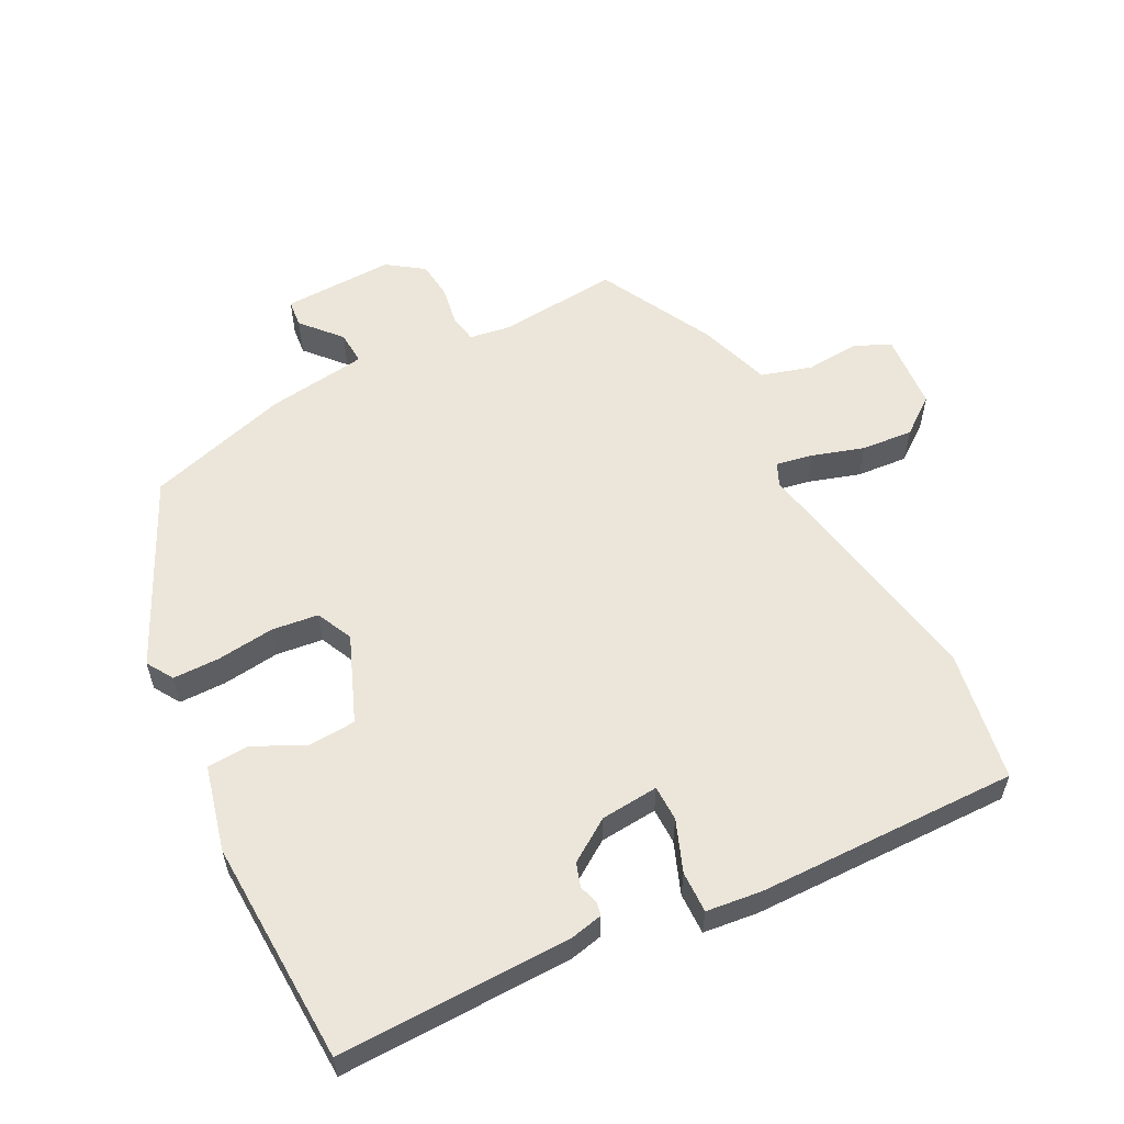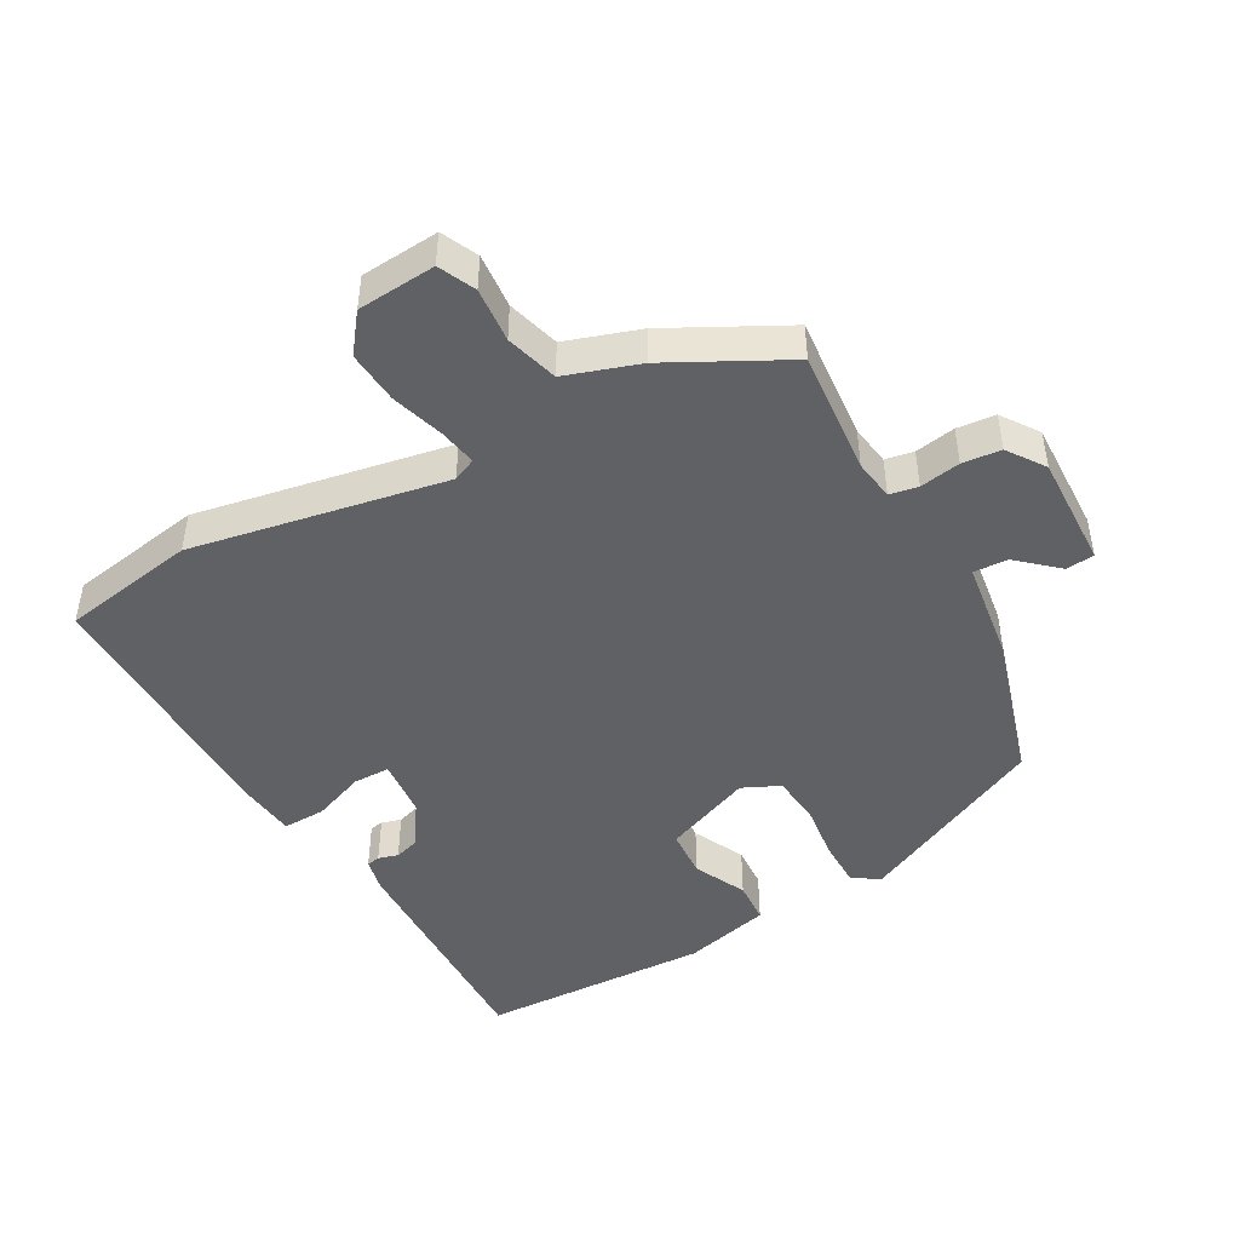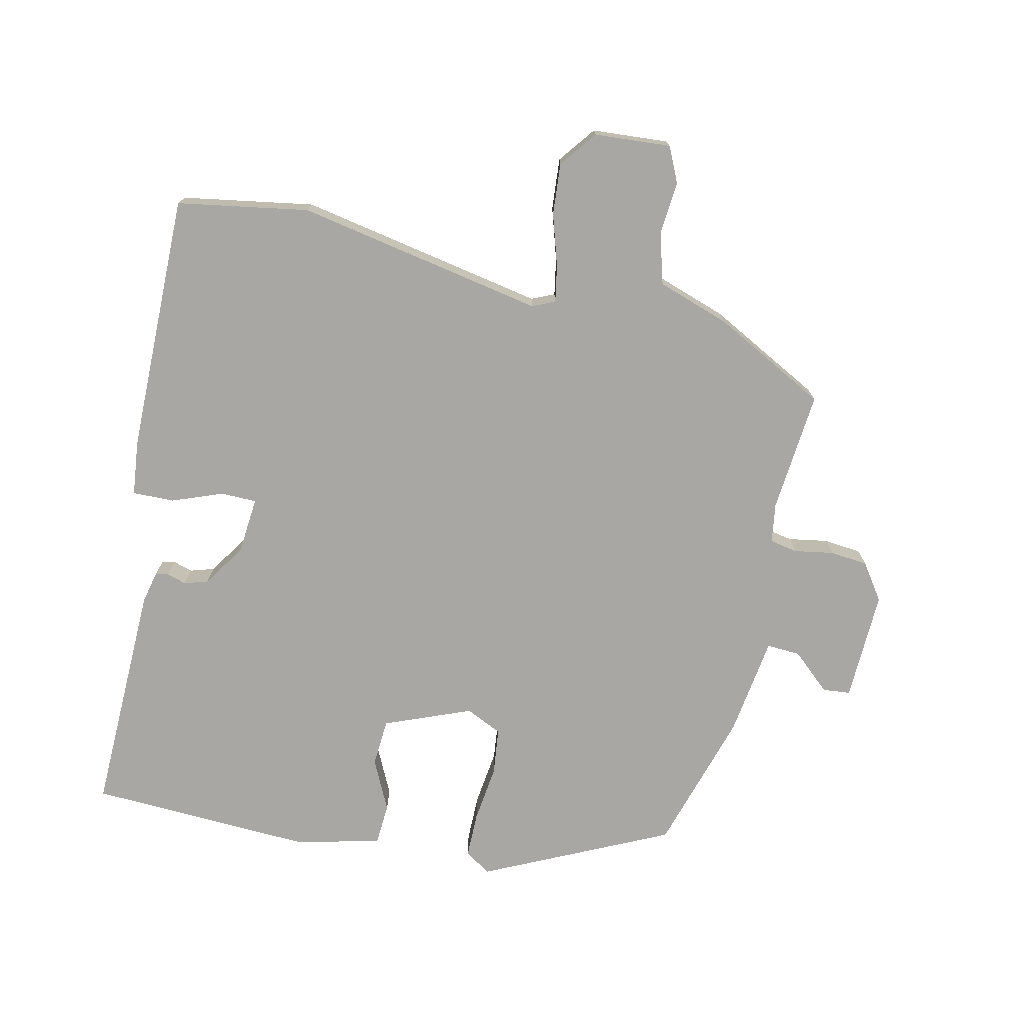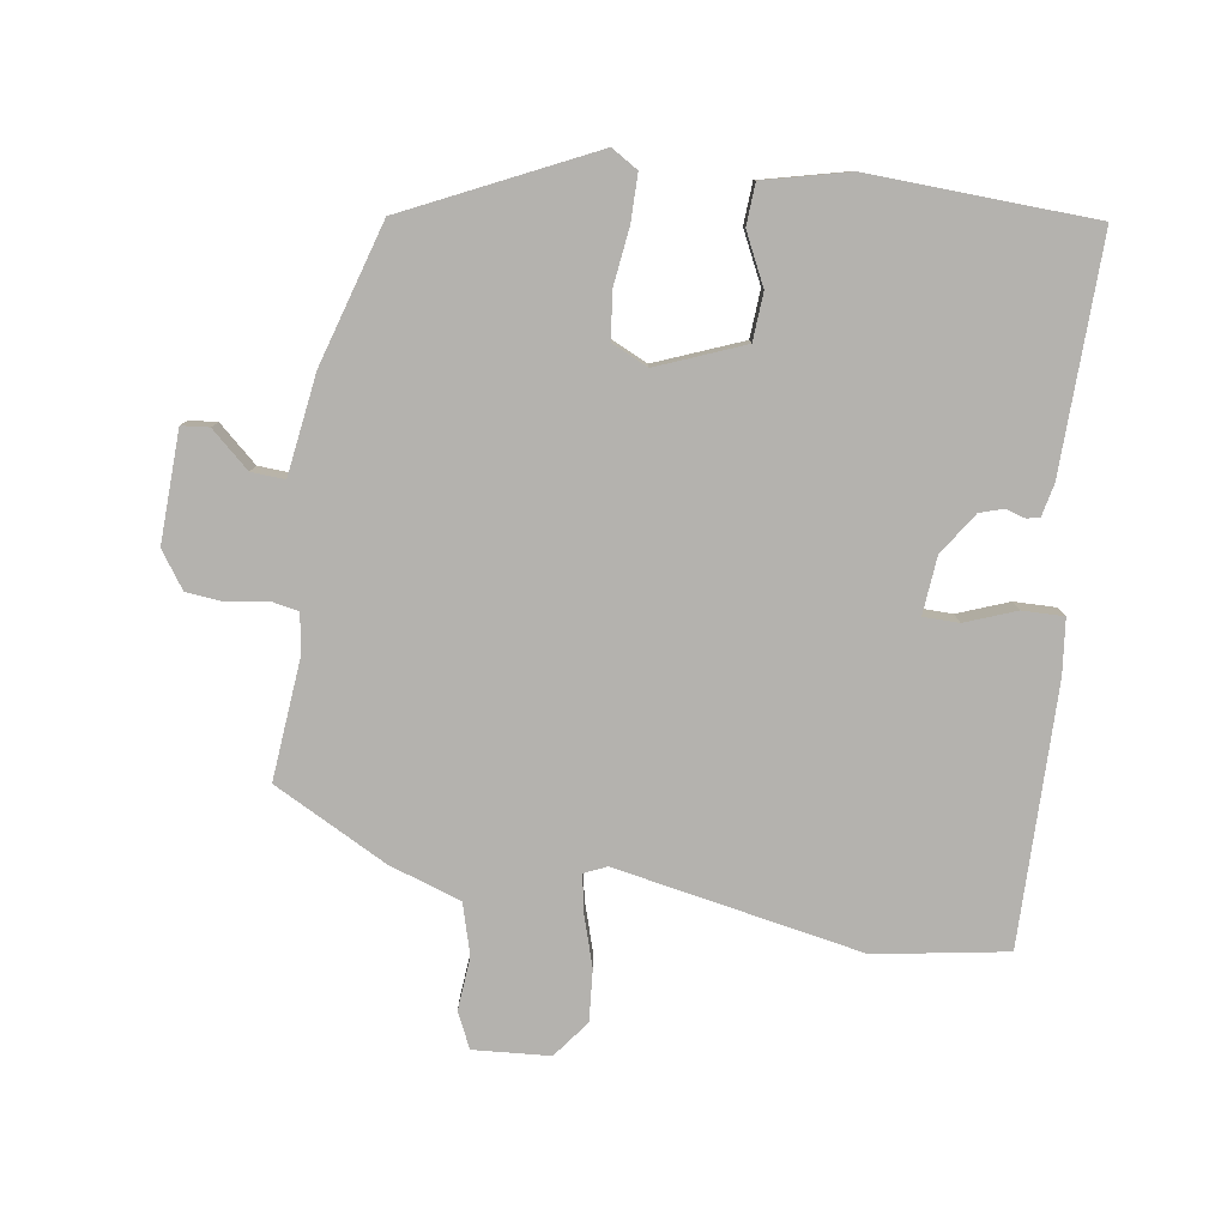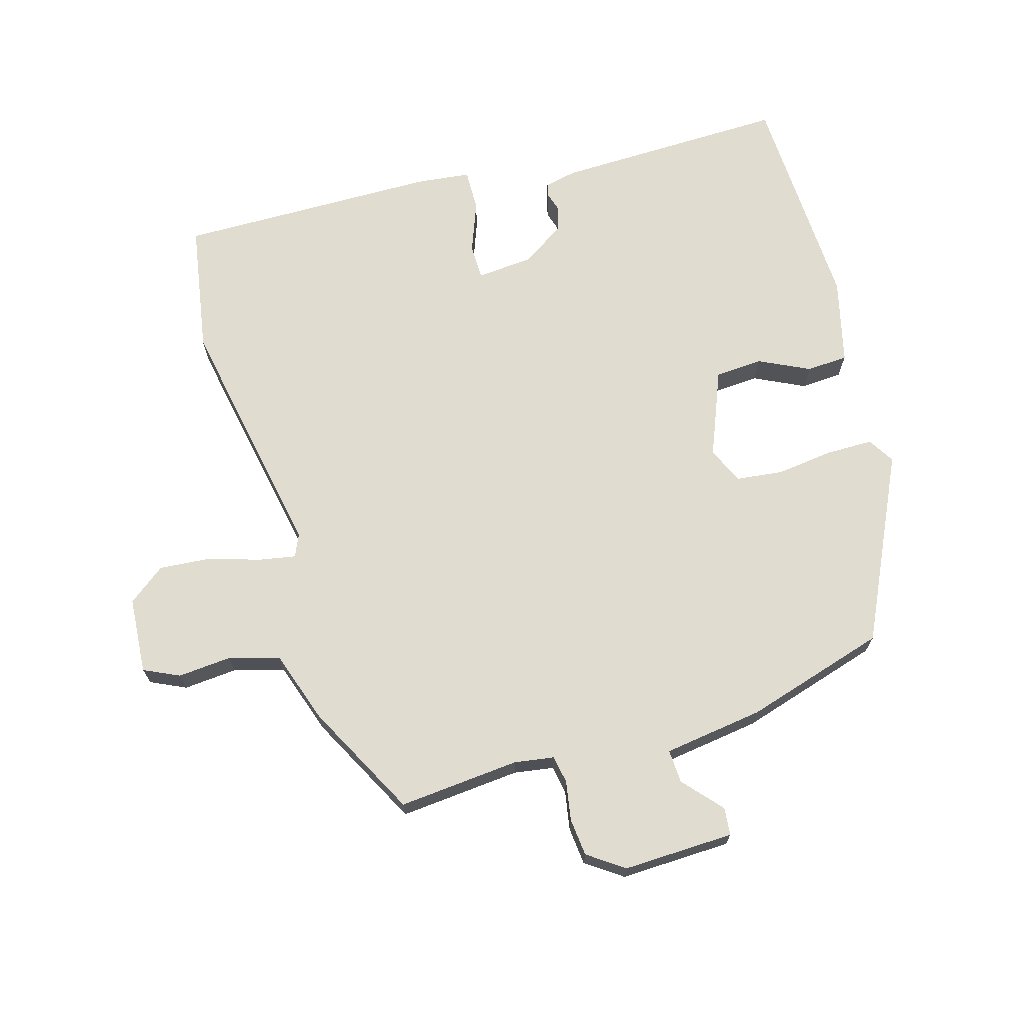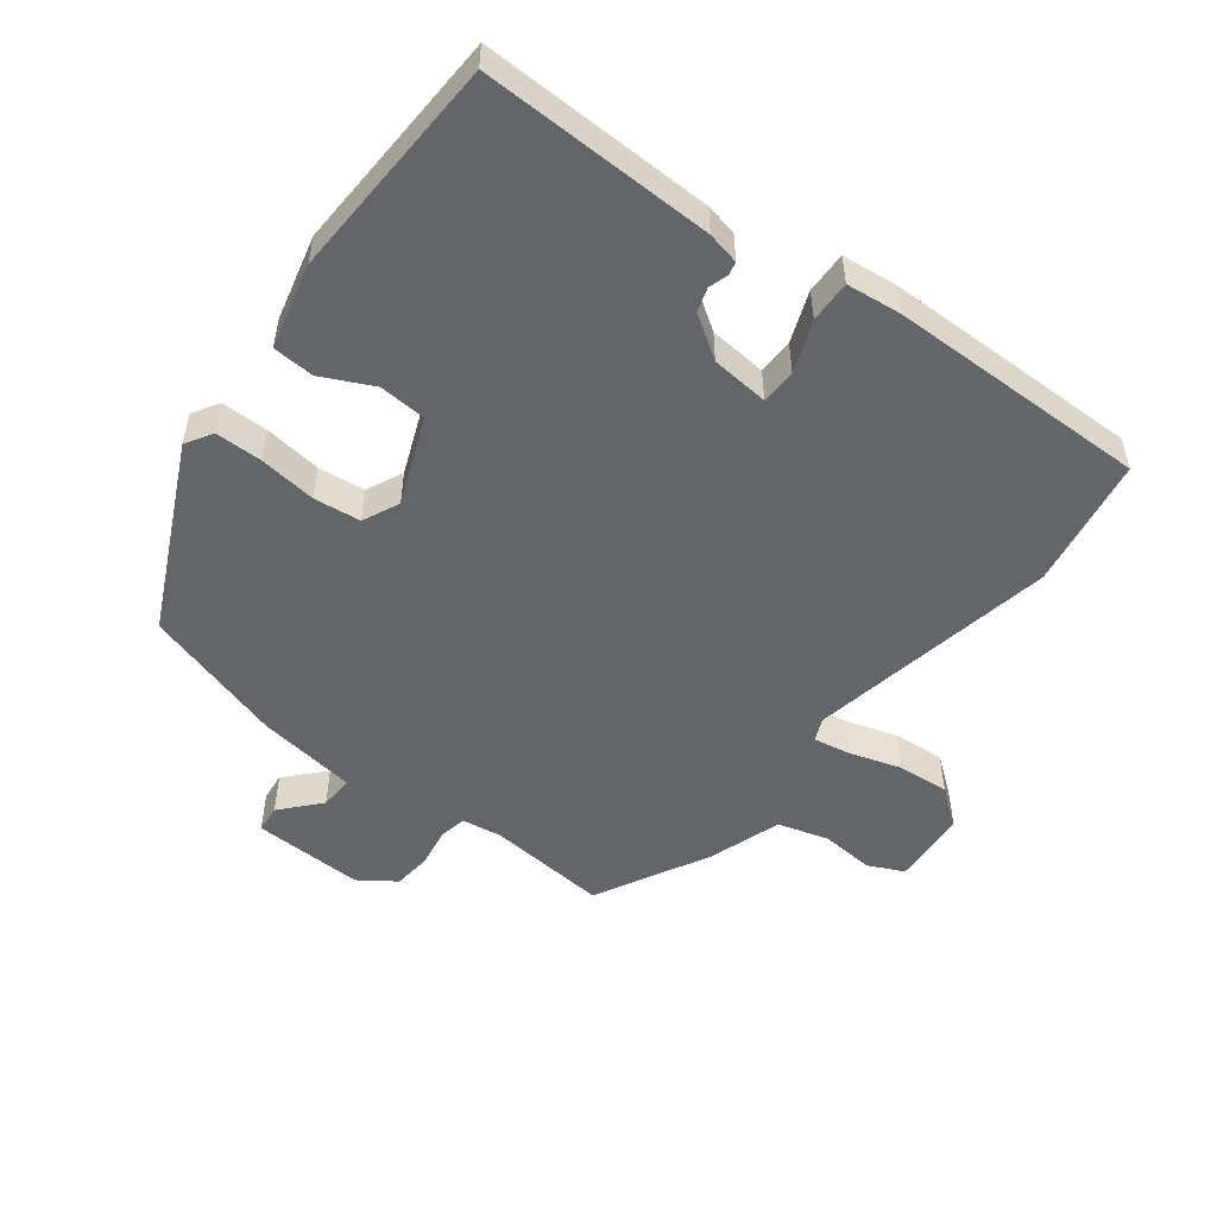
<metadata>
{"format":"obj","ext":"obj","renderer":"f3d","projection":"perspective","resolution":1024,"background":"white","views":[{"elev":57.0,"azim":63.1,"up":"+Y"},{"elev":-46.6,"azim":-150.6,"up":"+Y"},{"elev":-74.5,"azim":167.5,"up":"+Y"},{"elev":-79.8,"azim":-8.4,"up":"+Y"},{"elev":69.6,"azim":-105.9,"up":"+Y"},{"elev":-51.6,"azim":52.8,"up":"+Y"}]}
</metadata>
<code>
v 0.469 0.07 0.509
v 0.46 0.07 0.157
v 0.449 0.07 0.108
v 0.429 0.07 0.104
v 0.4 0.07 0.113
v 0.364 0.07 0.102
v 0.321 0.07 0.038
v 0.313 0.07 -0.049
v 0.367 0.07 -0.05
v 0.444 0.07 -0.021
v 0.507 0.07 -0.02
v 0.516 0.07 -0.103
v 0.519 0.07 -0.497
v 0.32 0.07 -0.53
v -0.056 0.07 -0.458
v -0.09 0.07 -0.473
v -0.08 0.07 -0.529
v -0.056 0.07 -0.607
v -0.05 0.07 -0.685
v -0.093 0.07 -0.741
v -0.209 0.07 -0.749
v -0.234 0.07 -0.695
v -0.227 0.07 -0.614
v -0.249 0.07 -0.537
v -0.358 0.07 -0.5
v -0.53 0.07 -0.409
v -0.513 0.07 -0.225
v -0.522 0.07 -0.165
v -0.564 0.07 -0.157
v -0.624 0.07 -0.167
v -0.681 0.07 -0.161
v -0.719 0.07 -0.106
v -0.713 0.07 0.062
v -0.671 0.07 0.066
v -0.613 0.07 0.014
v -0.562 0.07 0.011
v -0.54 0.07 0.163
v -0.475 0.07 0.377
v -0.195 0.07 0.509
v -0.155 0.07 0.484
v -0.155 0.07 0.413
v -0.166 0.07 0.327
v -0.158 0.07 0.256
v -0.103 0.07 0.23
v 0.028 0.07 0.282
v 0.033 0.07 0.354
v -0.004 0.07 0.431
v 0 0.07 0.494
v 0.129 0.07 0.525
v 0.469 0 0.509
v 0.46 0 0.157
v 0.449 0 0.108
v 0.429 0 0.104
v 0.4 0 0.113
v 0.364 0 0.102
v 0.321 0 0.038
v 0.313 0 -0.049
v 0.367 0 -0.05
v 0.444 0 -0.021
v 0.507 0 -0.02
v 0.516 0 -0.103
v 0.519 0 -0.497
v 0.32 0 -0.53
v -0.056 0 -0.458
v -0.09 0 -0.473
v -0.08 0 -0.529
v -0.056 0 -0.607
v -0.05 0 -0.685
v -0.093 0 -0.741
v -0.209 0 -0.749
v -0.234 0 -0.695
v -0.227 0 -0.614
v -0.249 0 -0.537
v -0.358 0 -0.5
v -0.53 0 -0.409
v -0.513 0 -0.225
v -0.522 0 -0.165
v -0.564 0 -0.157
v -0.624 0 -0.167
v -0.681 0 -0.161
v -0.719 0 -0.106
v -0.713 0 0.062
v -0.671 0 0.066
v -0.613 0 0.014
v -0.562 0 0.011
v -0.54 0 0.163
v -0.475 0 0.377
v -0.195 0 0.509
v -0.155 0 0.484
v -0.155 0 0.413
v -0.166 0 0.327
v -0.158 0 0.256
v -0.103 0 0.23
v 0.028 0 0.282
v 0.033 0 0.354
v -0.004 0 0.431
v 0 0 0.494
v 0.129 0 0.525
f 3 4 5
f 2 3 5
f 1 2 5
f 49 1 5
f 48 49 5
f 47 48 5
f 46 47 5
f 45 46 5 6
f 44 45 6 7
f 40 41 42
f 39 40 42
f 38 39 42
f 37 38 42
f 36 37 42
f 36 42 43
f 33 34 35
f 32 33 35
f 31 32 35
f 30 31 35
f 29 30 35
f 28 29 35 36
f 24 25 26 27
f 24 27 28
f 21 22 23
f 20 21 23
f 19 20 23
f 18 19 23
f 17 18 23
f 16 17 23 24
f 36 43 44
f 28 36 44
f 24 28 44
f 16 24 44
f 15 16 44
f 13 14 15
f 12 13 15
f 11 12 15
f 10 11 15
f 9 10 15
f 15 44 7 8
f 8 9 15
f 54 53 52
f 54 52 51
f 54 51 50
f 54 50 98
f 54 98 97
f 54 97 96
f 54 96 95
f 55 54 95 94
f 56 55 94 93
f 91 90 89
f 91 89 88
f 91 88 87
f 91 87 86
f 91 86 85
f 92 91 85
f 84 83 82
f 84 82 81
f 84 81 80
f 84 80 79
f 84 79 78
f 85 84 78 77
f 76 75 74 73
f 77 76 73
f 72 71 70
f 72 70 69
f 72 69 68
f 72 68 67
f 72 67 66
f 73 72 66 65
f 93 92 85
f 93 85 77
f 93 77 73
f 93 73 65
f 93 65 64
f 64 63 62
f 64 62 61
f 64 61 60
f 64 60 59
f 64 59 58
f 57 56 93 64
f 64 58 57
f 1 50 51 2
f 2 51 52 3
f 3 52 53 4
f 4 53 54 5
f 5 54 55 6
f 6 55 56 7
f 7 56 57 8
f 8 57 58 9
f 9 58 59 10
f 10 59 60 11
f 11 60 61 12
f 12 61 62 13
f 13 62 63 14
f 14 63 64 15
f 15 64 65 16
f 16 65 66 17
f 17 66 67 18
f 18 67 68 19
f 19 68 69 20
f 20 69 70 21
f 21 70 71 22
f 22 71 72 23
f 23 72 73 24
f 24 73 74 25
f 25 74 75 26
f 26 75 76 27
f 27 76 77 28
f 28 77 78 29
f 29 78 79 30
f 30 79 80 31
f 31 80 81 32
f 32 81 82 33
f 33 82 83 34
f 34 83 84 35
f 35 84 85 36
f 36 85 86 37
f 37 86 87 38
f 38 87 88 39
f 39 88 89 40
f 40 89 90 41
f 41 90 91 42
f 42 91 92 43
f 43 92 93 44
f 44 93 94 45
f 45 94 95 46
f 46 95 96 47
f 47 96 97 48
f 48 97 98 49
f 49 98 50 1

</code>
